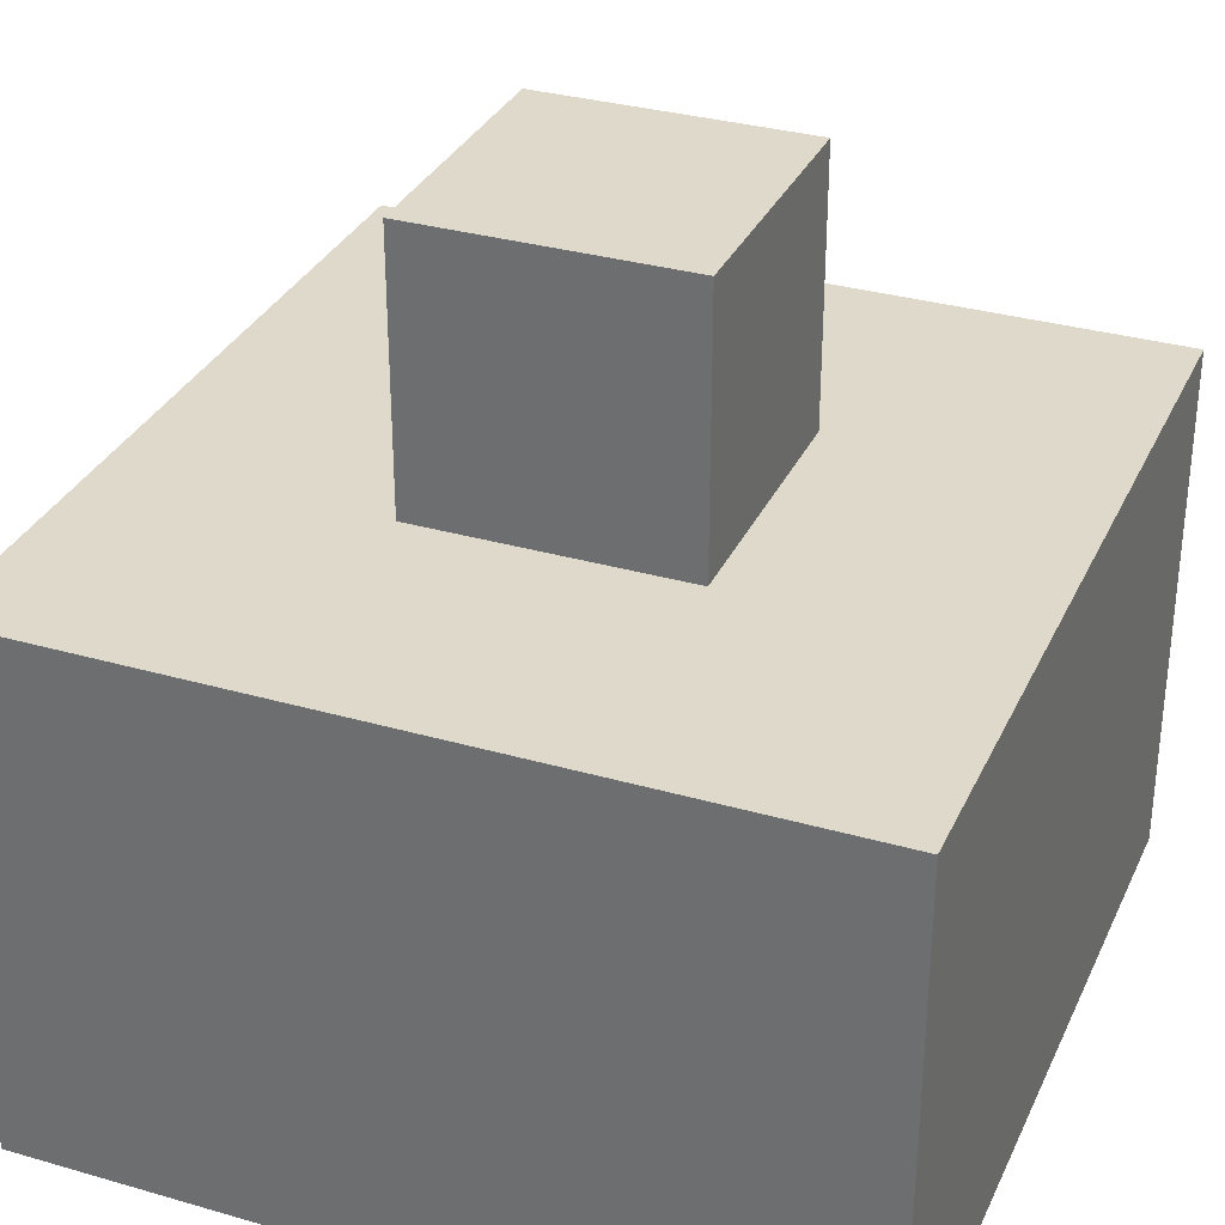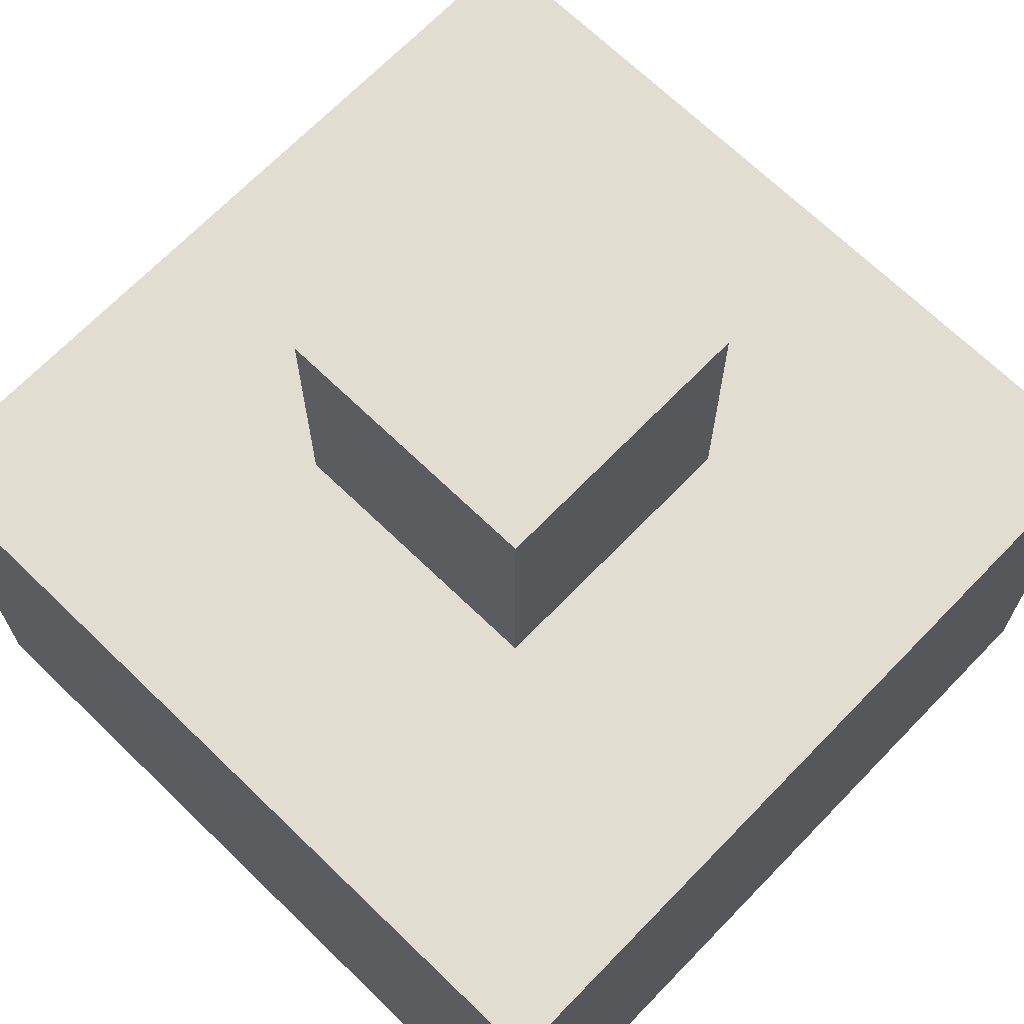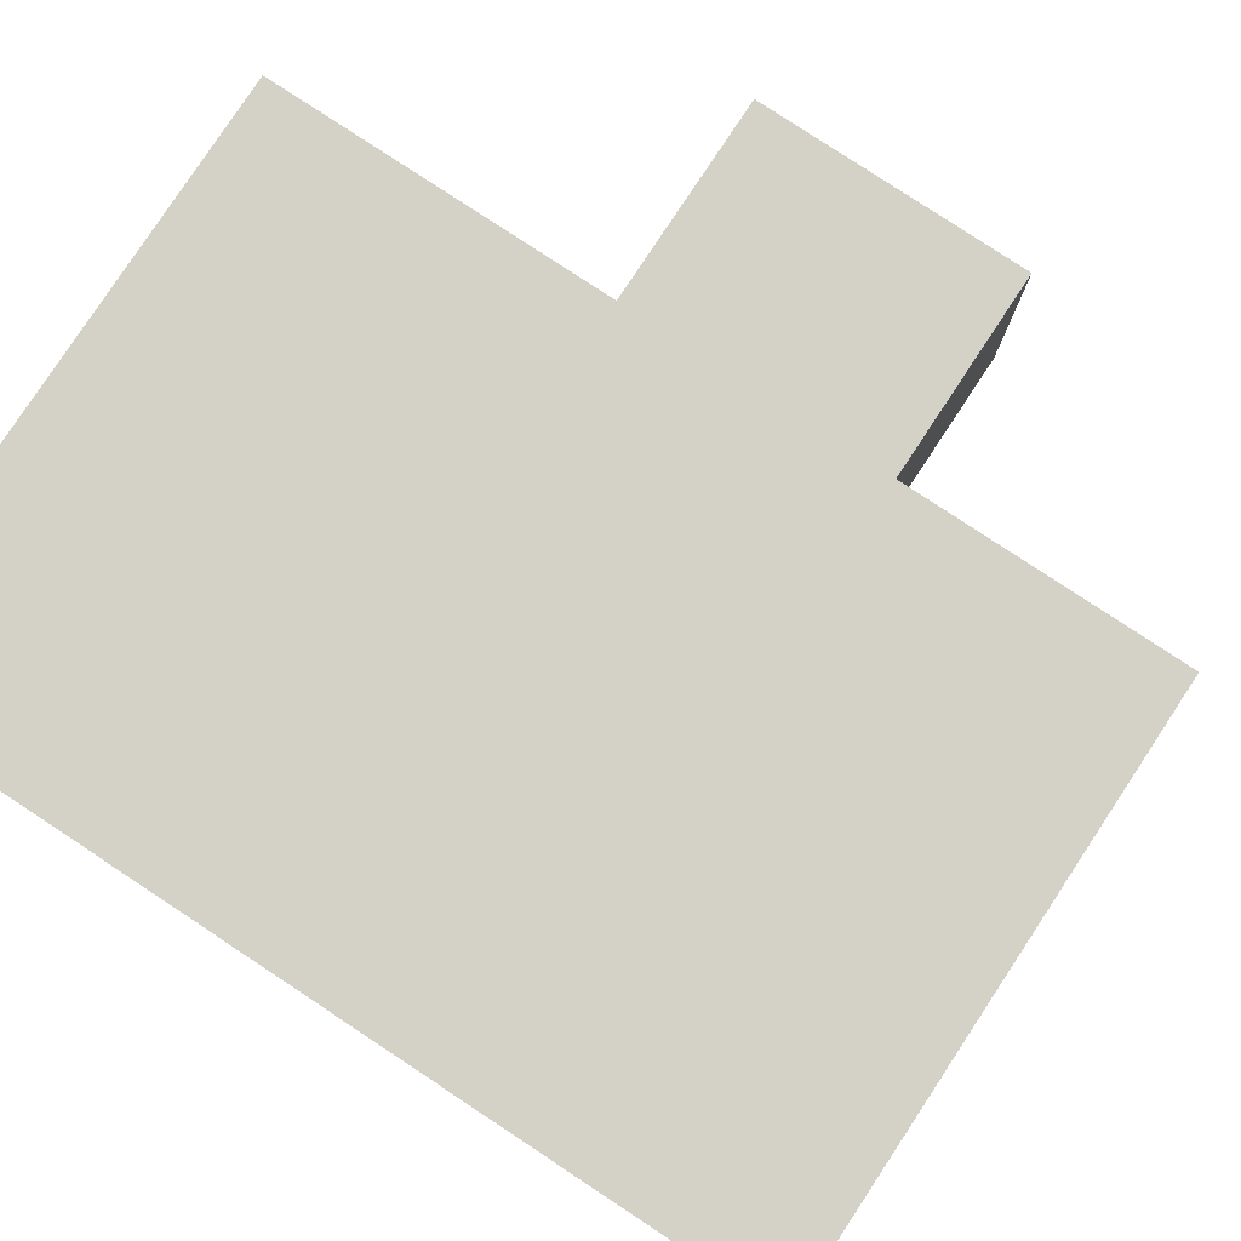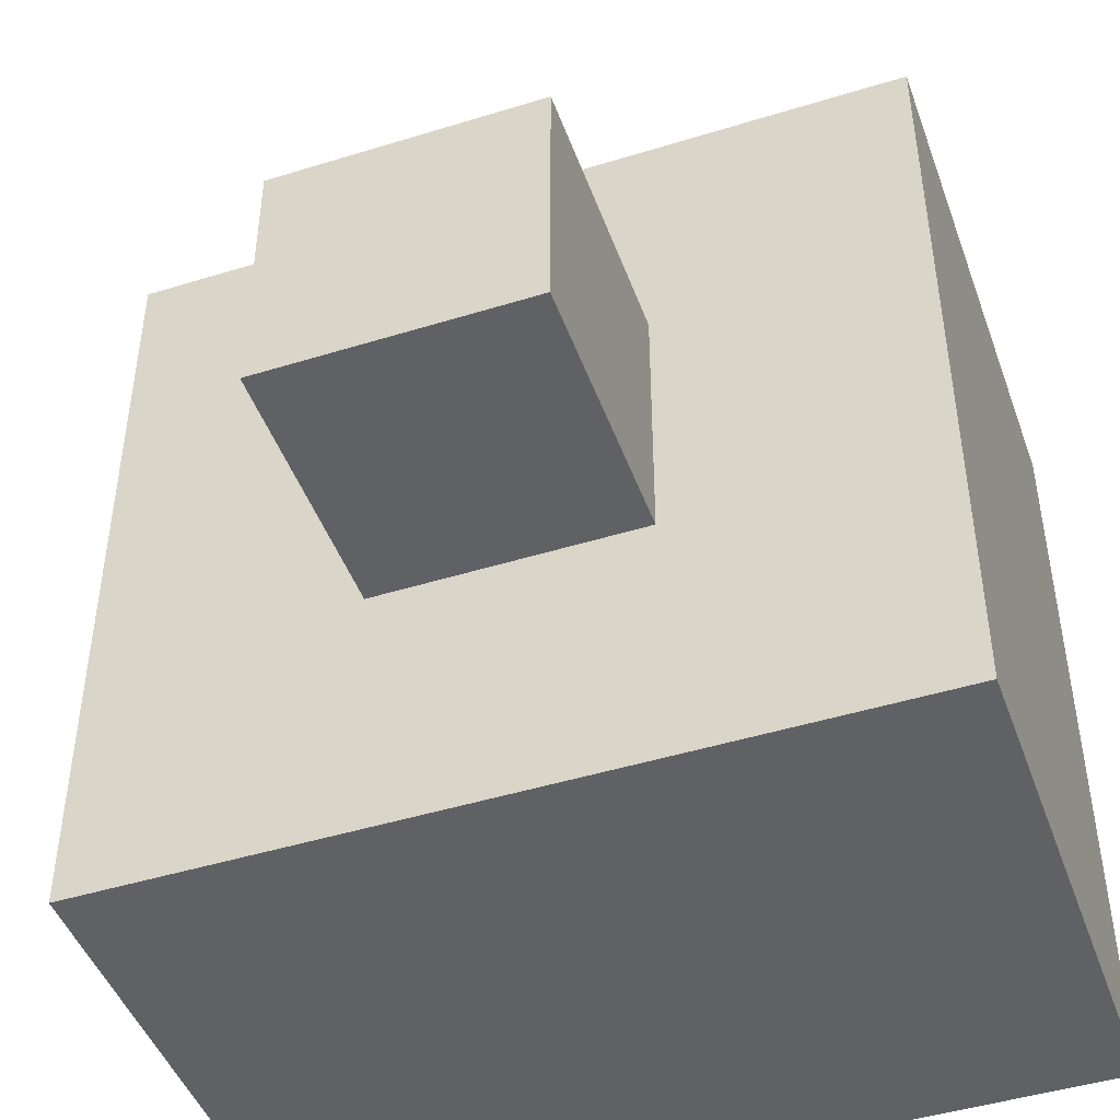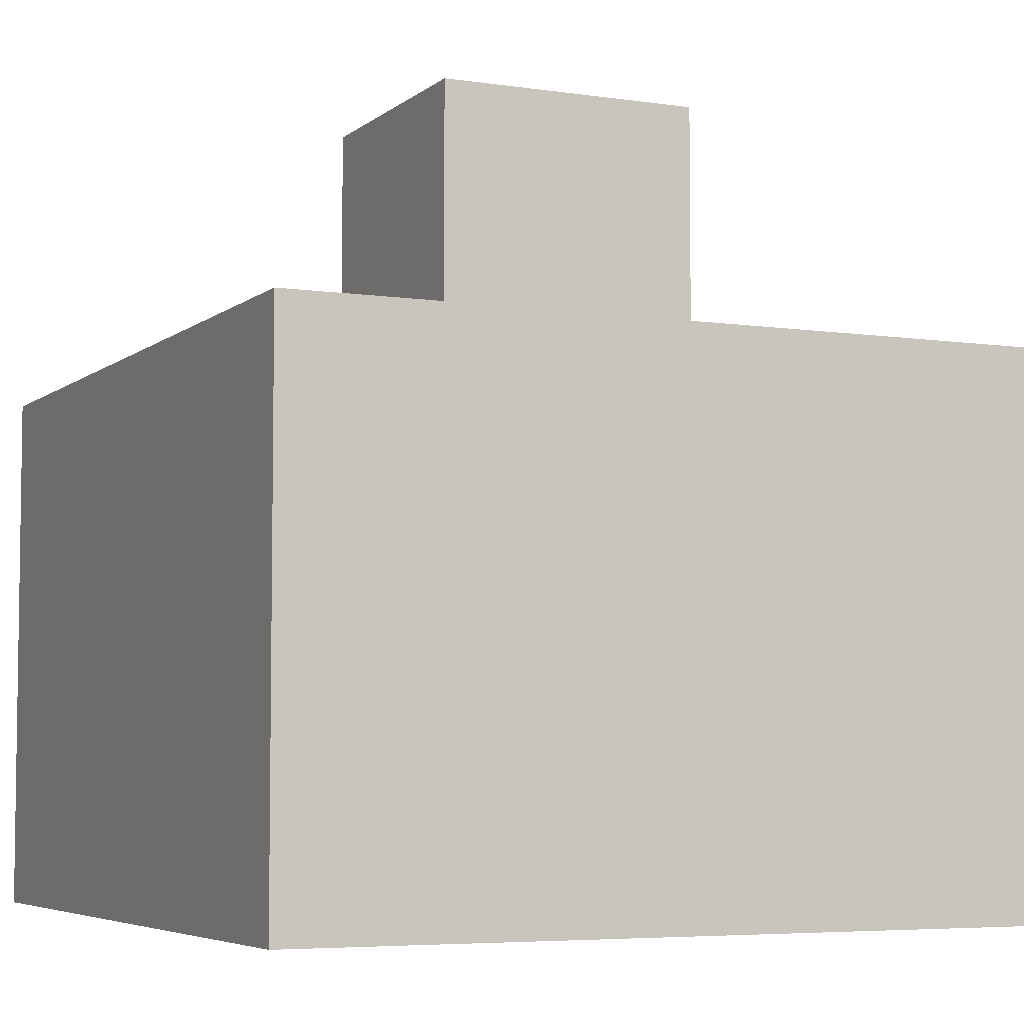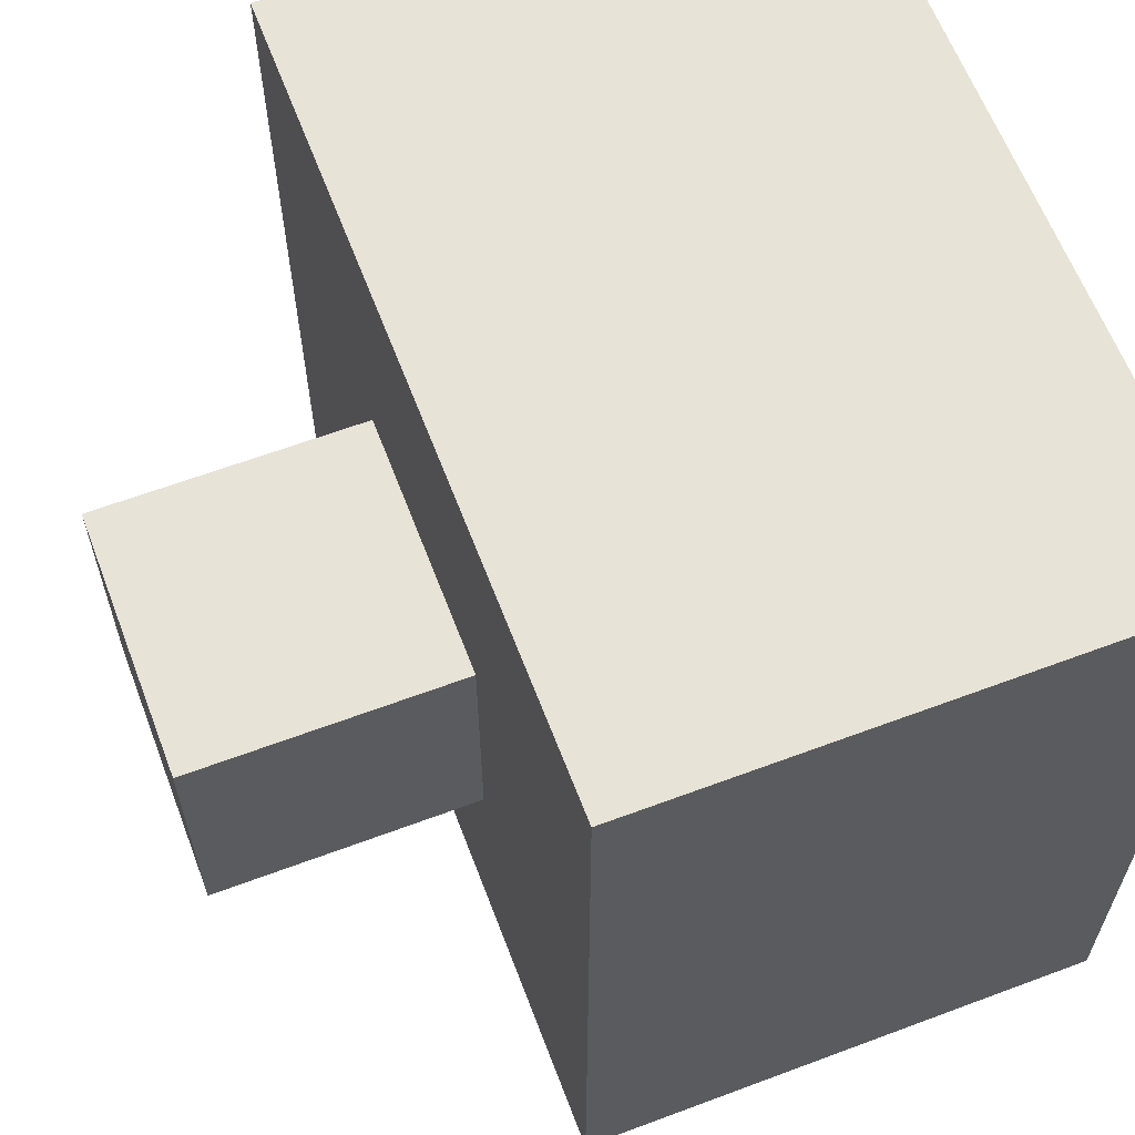
<metadata>
{"format":"obj","ext":"obj","renderer":"f3d","projection":"perspective","resolution":1024,"background":"white","views":[{"elev":32.3,"azim":21.9,"up":"+Y"},{"elev":68.8,"azim":-135.9,"up":"+Y"},{"elev":79.8,"azim":33.4,"up":"+Z"},{"elev":-46.1,"azim":-160.5,"up":"+Z"},{"elev":-5.4,"azim":-25.0,"up":"+Y"},{"elev":62.4,"azim":-110.8,"up":"+Z"}]}
</metadata>
<code>
o ob4_ObjObject.004
v -0.15 0.1 0.15
v -0.15 0 0.05
v -0.15 0 0.15
v -0.15 0.1 0.05
v -0.15 0 -0.05
v -0.15 0.1 -0.05
v -0.15 0 -0.15
v -0.15 0.1 -0.15
v -0.15 0.2 0.15
v -0.15 0.2 0.05
v -0.15 0.2 -0.05
v -0.15 0.2 -0.15
v -0.05 0.3 0.05
v -0.05 0.2 -0.05
v -0.05 0.2 0.05
v -0.05 0.3 -0.05
v 0.05 0.2 0.05
v 0.05 0.1 -0.05
v 0.05 0.1 0.05
v 0.05 0.2 -0.05
v -0.05 0.1 0.05
v -0.05 0.1 -0.05
v -0.05 0.2 0.05
v -0.05 0.2 -0.05
v 0.05 0.2 0.05
v 0.05 0.2 -0.05
v 0.05 0.3 0.05
v 0.05 0.3 -0.05
v 0.15 0 0.15
v 0.15 0 0.05
v 0.15 0.1 0.15
v 0.15 0 -0.05
v 0.15 0.1 0.05
v 0.15 0 -0.15
v 0.15 0.1 -0.05
v 0.15 0.1 -0.15
v 0.15 0.2 0.15
v 0.15 0.2 0.05
v 0.15 0.2 -0.05
v 0.15 0.2 -0.15
v -0.05 0 0.15
v -0.15 0.1 0.15
v -0.15 0 0.15
v -0.05 0.1 0.15
v -0.15 0.2 0.15
v -0.05 0.2 0.15
v 0.05 0 0.15
v 0.05 0.1 0.15
v 0.05 0.2 0.15
v 0.15 0 0.15
v 0.15 0.1 0.15
v 0.15 0.2 0.15
v 0.05 0.2 0.05
v -0.05 0.3 0.05
v -0.05 0.2 0.05
v 0.05 0.3 0.05
v 0.05 0.1 -0.05
v -0.05 0.2 -0.05
v -0.05 0.1 -0.05
v 0.05 0.2 -0.05
v -0.05 0.1 0.05
v -0.05 0.2 0.05
v 0.05 0.1 0.05
v 0.05 0.2 0.05
v -0.05 0.2 -0.05
v -0.05 0.3 -0.05
v 0.05 0.2 -0.05
v 0.05 0.3 -0.05
v -0.15 0 -0.15
v -0.15 0.1 -0.15
v -0.05 0 -0.15
v -0.15 0.2 -0.15
v -0.05 0.1 -0.15
v -0.05 0.2 -0.15
v 0.05 0 -0.15
v 0.05 0.1 -0.15
v 0.05 0.2 -0.15
v 0.15 0 -0.15
v 0.15 0.1 -0.15
v 0.15 0.2 -0.15
v -0.15 0 0.05
v -0.05 0 0.15
v -0.15 0 0.15
v -0.05 0 0.05
v 0.05 0 0.15
v 0.05 0 0.05
v 0.15 0 0.15
v 0.15 0 0.05
v -0.15 0 -0.05
v -0.05 0 -0.05
v 0.05 0 -0.05
v 0.15 0 -0.05
v -0.15 0 -0.15
v -0.05 0 -0.15
v 0.05 0 -0.15
v 0.15 0 -0.15
v -0.05 0.2 -0.05
v 0.05 0.2 0.05
v -0.05 0.2 0.05
v 0.05 0.2 -0.05
v -0.05 0.1 0.05
v 0.05 0.1 0.05
v -0.05 0.1 -0.05
v 0.05 0.1 -0.05
v -0.15 0.2 0.15
v -0.05 0.2 0.15
v -0.15 0.2 0.05
v 0.05 0.2 0.15
v -0.05 0.2 0.05
v 0.15 0.2 0.15
v 0.05 0.2 0.05
v 0.15 0.2 0.05
v -0.15 0.2 -0.05
v -0.05 0.2 -0.05
v 0.05 0.2 -0.05
v 0.15 0.2 -0.05
v -0.15 0.2 -0.15
v -0.05 0.2 -0.15
v 0.05 0.2 -0.15
v 0.15 0.2 -0.15
v -0.05 0.3 0.05
v 0.05 0.3 0.05
v -0.05 0.3 -0.05
v 0.05 0.3 -0.05
f 1 2 3
f 4 5 2
f 4 2 1
f 6 7 5
f 6 5 4
f 8 7 6
f 9 4 1
f 10 6 4
f 10 4 9
f 11 8 6
f 11 6 10
f 12 8 11
f 13 14 15
f 16 14 13
f 17 18 19
f 20 18 17
f 21 22 23
f 23 22 24
f 25 26 27
f 27 26 28
f 29 30 31
f 30 32 33
f 31 30 33
f 32 34 35
f 33 32 35
f 35 34 36
f 31 33 37
f 33 35 38
f 37 33 38
f 35 36 39
f 38 35 39
f 39 36 40
f 41 42 43
f 44 45 42
f 44 42 41
f 46 45 44
f 47 44 41
f 48 46 44
f 48 44 47
f 49 46 48
f 50 48 47
f 51 49 48
f 51 48 50
f 52 49 51
f 53 54 55
f 56 54 53
f 57 58 59
f 60 58 57
f 61 62 63
f 63 62 64
f 65 66 67
f 67 66 68
f 69 70 71
f 70 72 73
f 71 70 73
f 73 72 74
f 71 73 75
f 73 74 76
f 75 73 76
f 76 74 77
f 75 76 78
f 76 77 79
f 78 76 79
f 79 77 80
f 81 82 83
f 84 85 82
f 84 82 81
f 86 87 85
f 86 85 84
f 88 87 86
f 89 84 81
f 90 86 84
f 90 84 89
f 91 88 86
f 91 86 90
f 92 88 91
f 93 90 89
f 94 91 90
f 94 90 93
f 95 92 91
f 95 91 94
f 96 92 95
f 97 98 99
f 100 98 97
f 101 102 103
f 103 102 104
f 105 106 107
f 106 108 109
f 107 106 109
f 108 110 111
f 109 108 111
f 111 110 112
f 107 109 113
f 113 109 114
f 111 112 115
f 115 112 116
f 113 114 117
f 114 115 118
f 117 114 118
f 115 116 119
f 118 115 119
f 119 116 120
f 121 122 123
f 123 122 124

</code>
